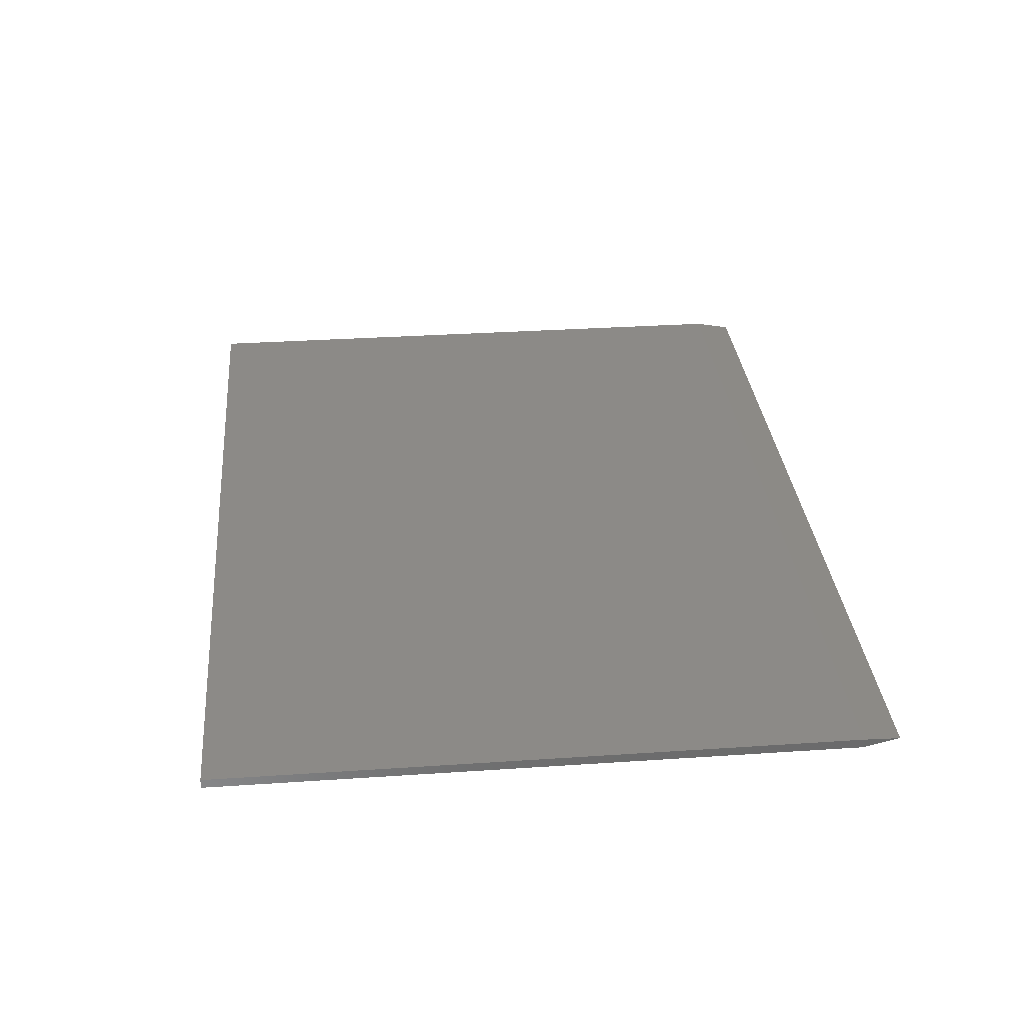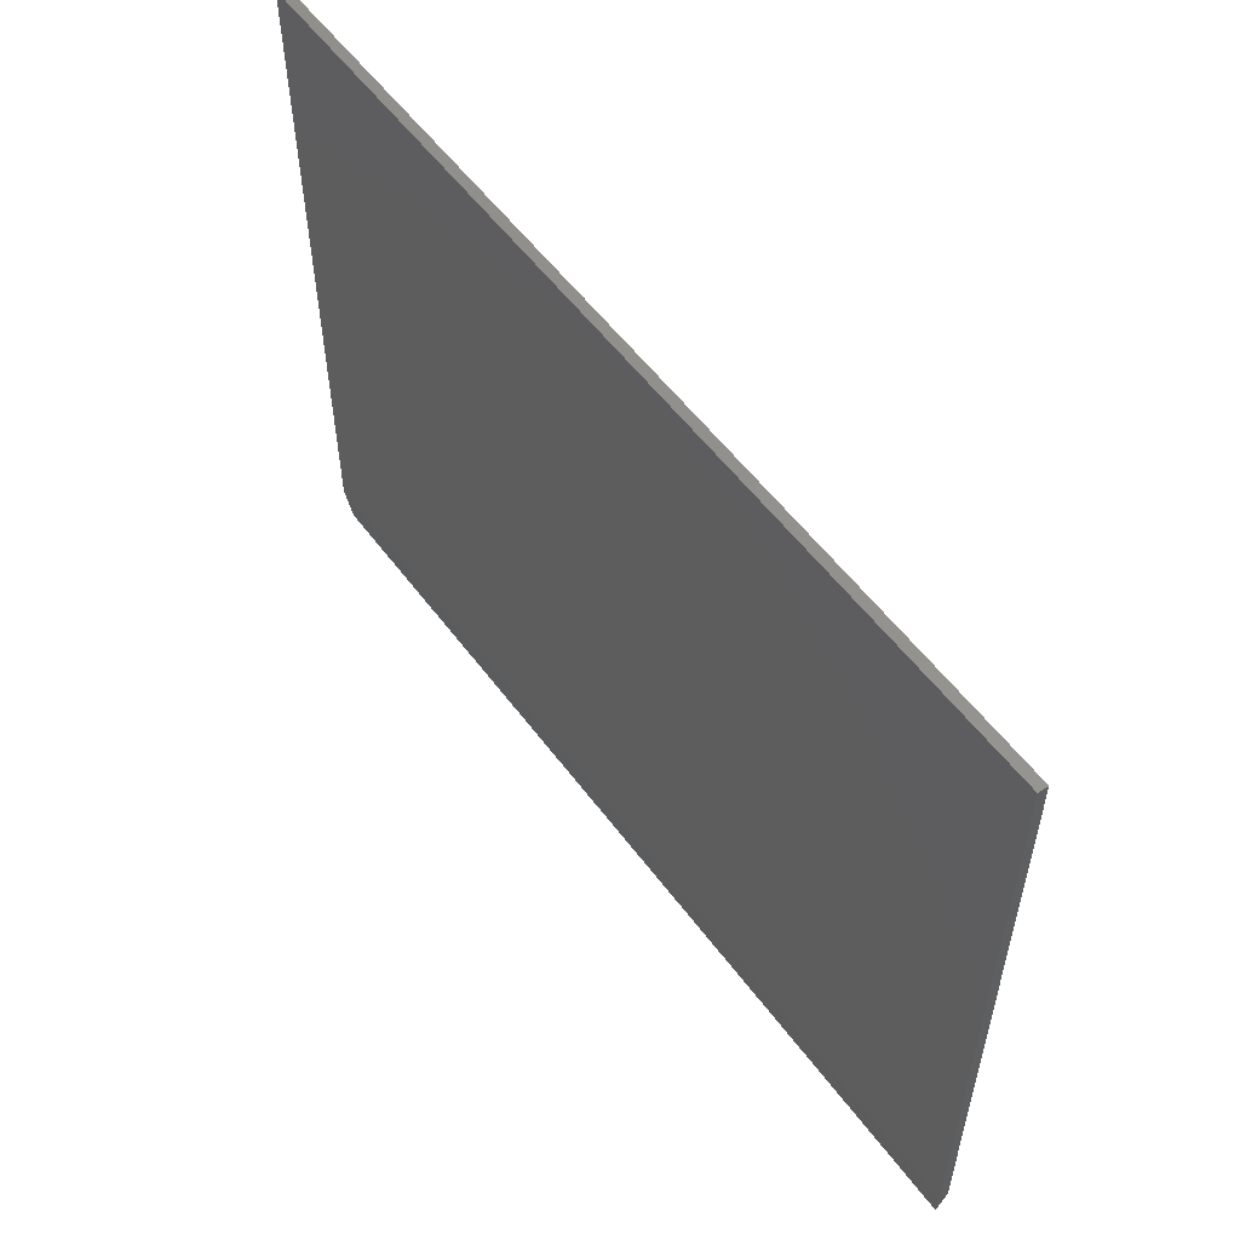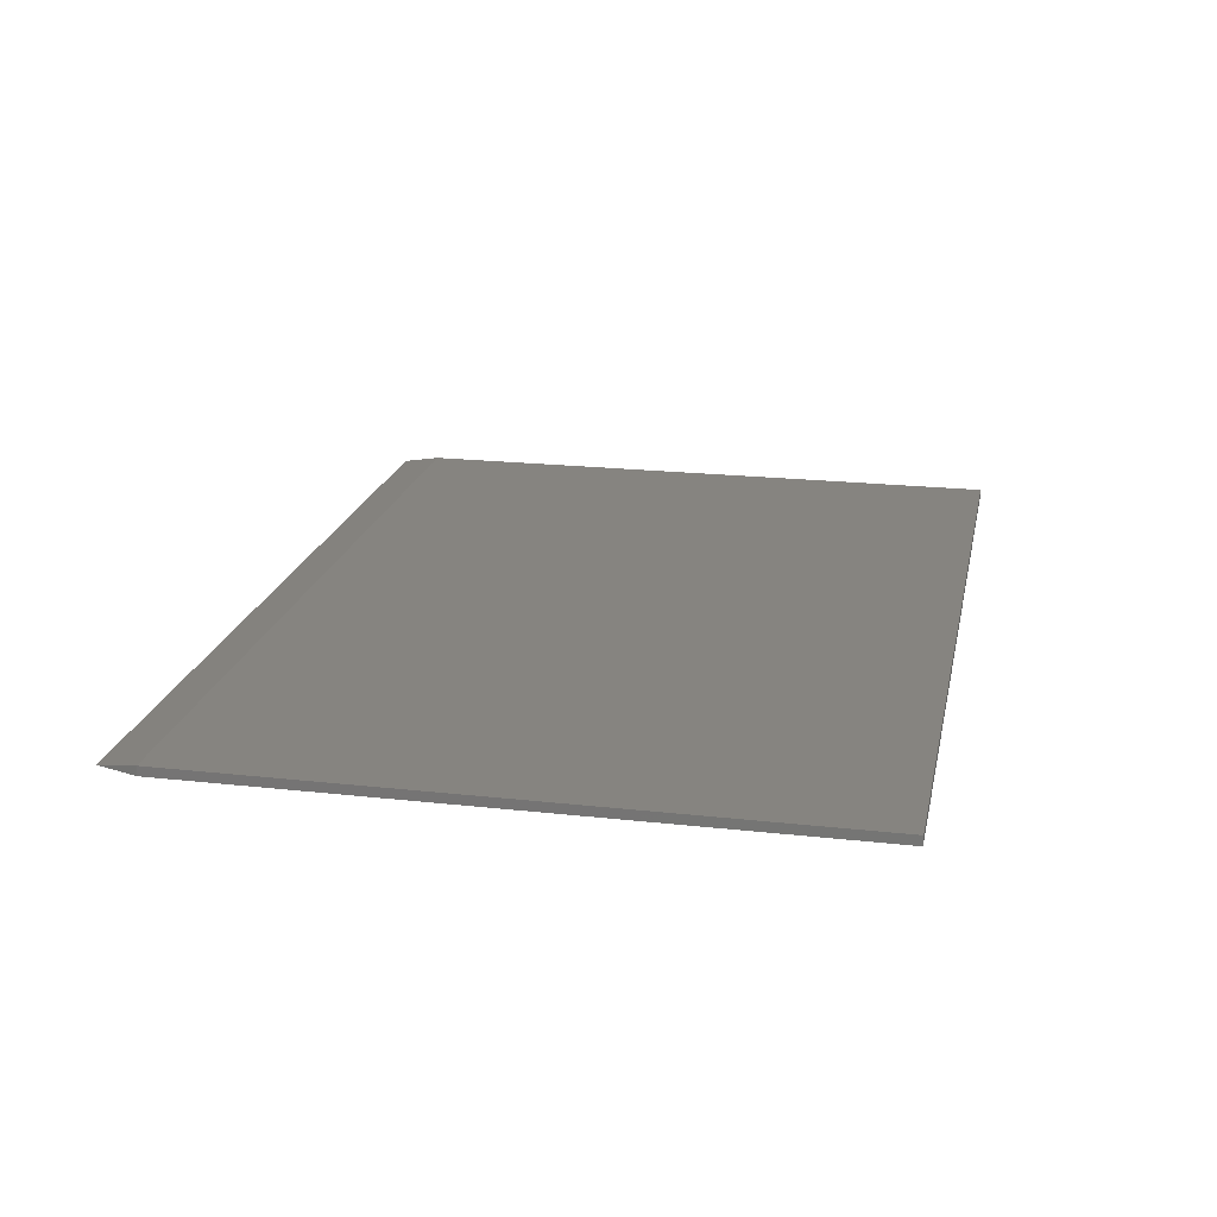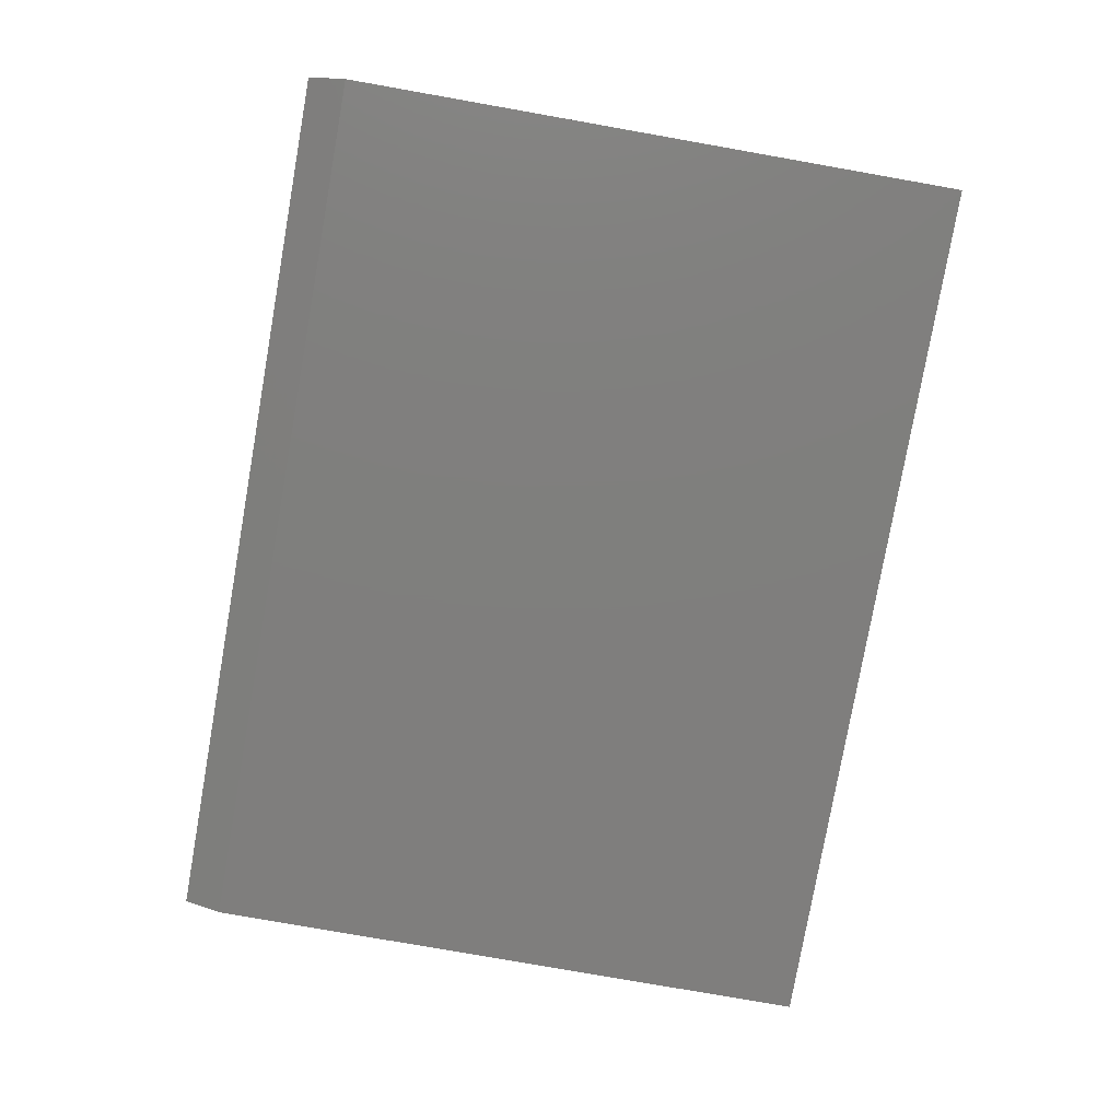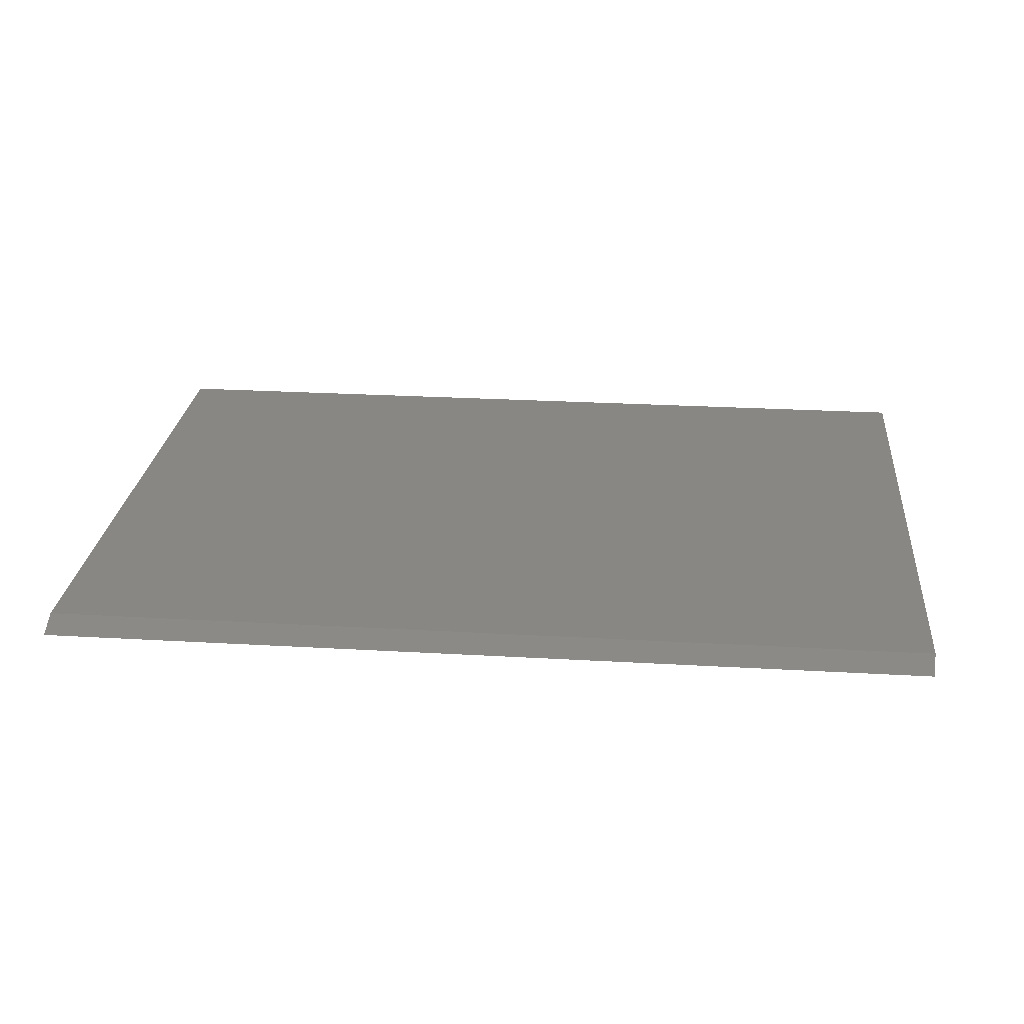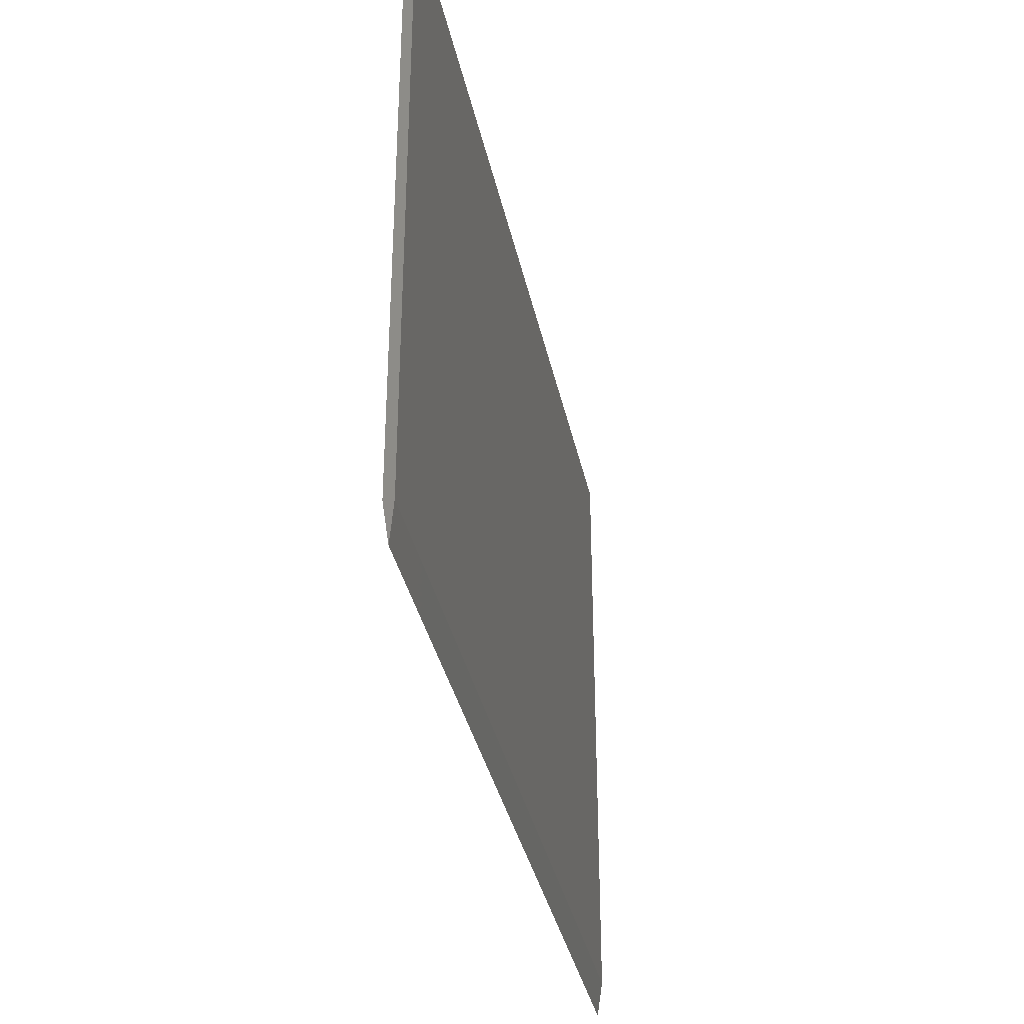
<metadata>
{"format":"stl","ext":"stl","renderer":"f3d","projection":"perspective","resolution":1024,"background":"white","views":[{"elev":32.2,"azim":-95.4,"up":"+Z"},{"elev":55.0,"azim":-125.9,"up":"+Y"},{"elev":20.3,"azim":101.6,"up":"+Z"},{"elev":-78.7,"azim":80.0,"up":"+Z"},{"elev":25.2,"azim":5.4,"up":"+Z"},{"elev":-35.1,"azim":-78.4,"up":"+Y"}]}
</metadata>
<code>
# stl→obj: 10 verts, 16 faces
v 0.75 -0.5 -0.01562
v 0.75 -0.5 0
v 0.7422 -0.5625 -0.007812
v -0.7422 -0.5625 -0.007812
v -0.75 -0.5 0
v -0.75 -0.5 -0.01562
v -0.75 0.5586 -0.01562
v 0.75 0.5586 -0.01562
v -0.75 0.5586 0
v 0.75 0.5586 0
f 1 2 3
f 4 5 6
f 6 7 1
f 1 7 8
f 6 1 4
f 4 1 3
f 5 2 9
f 9 2 10
f 5 4 2
f 2 4 3
f 1 8 2
f 2 8 10
f 7 6 9
f 9 6 5
f 8 7 10
f 10 7 9

</code>
